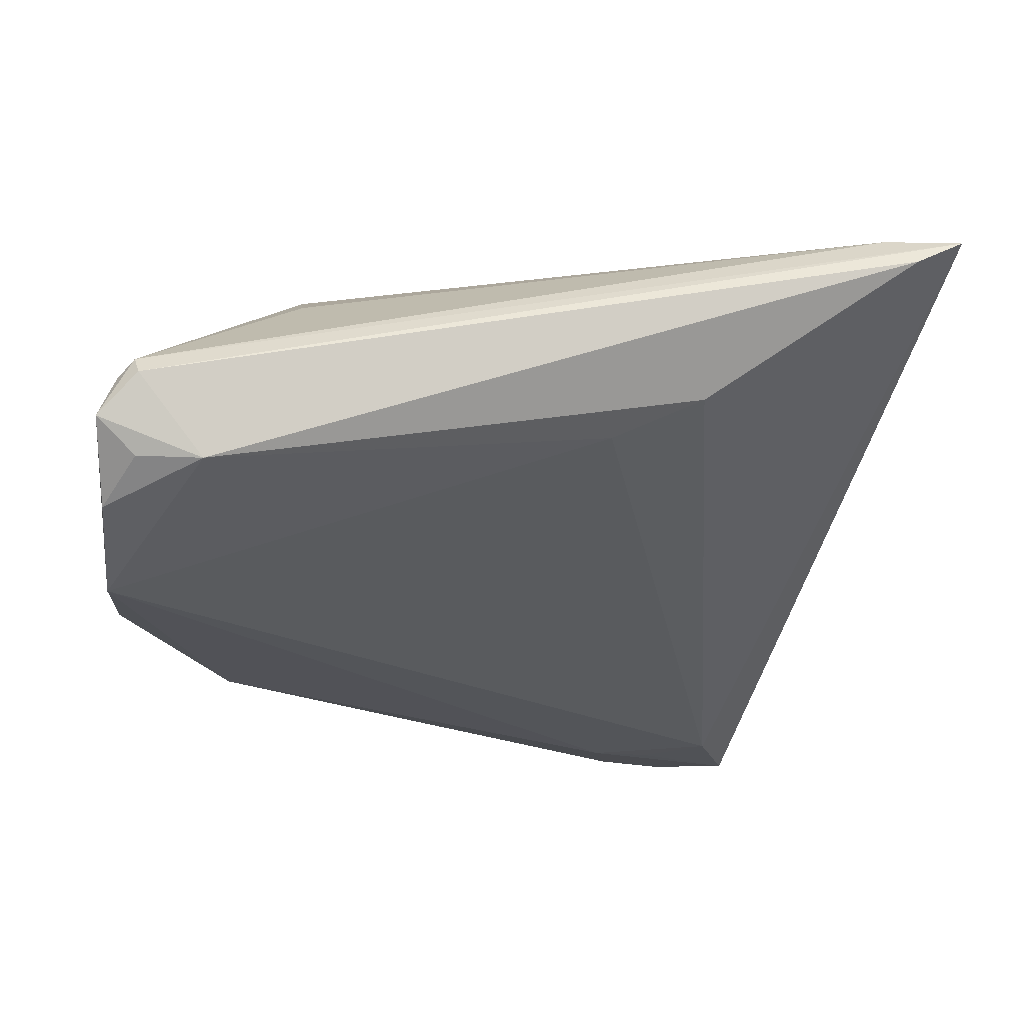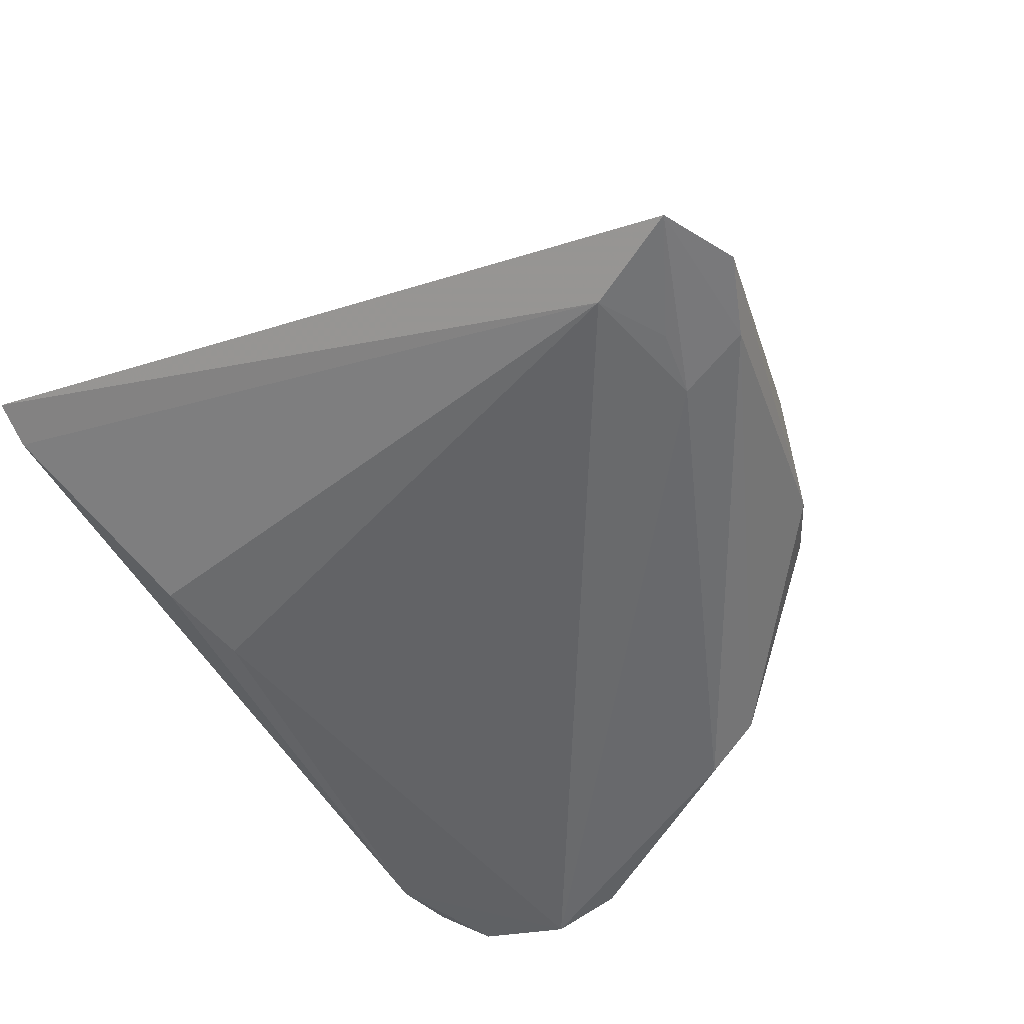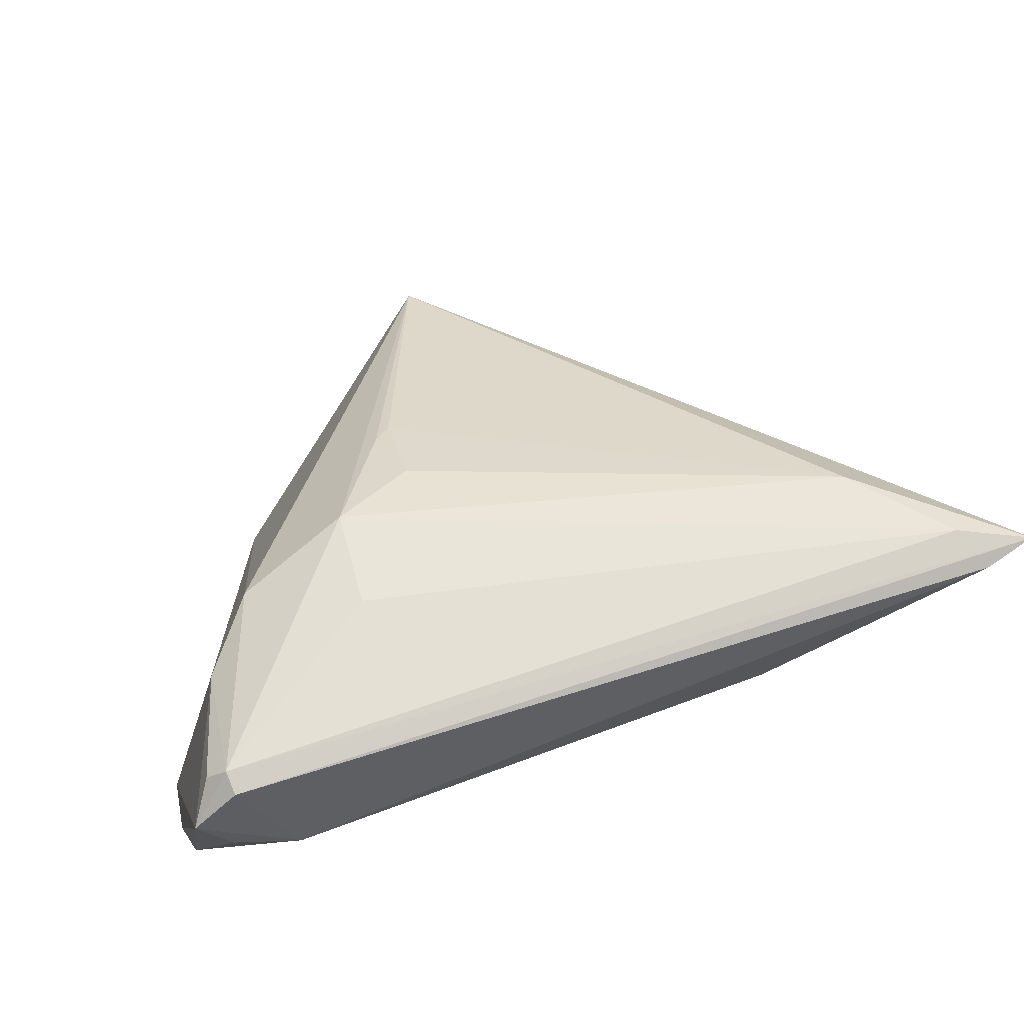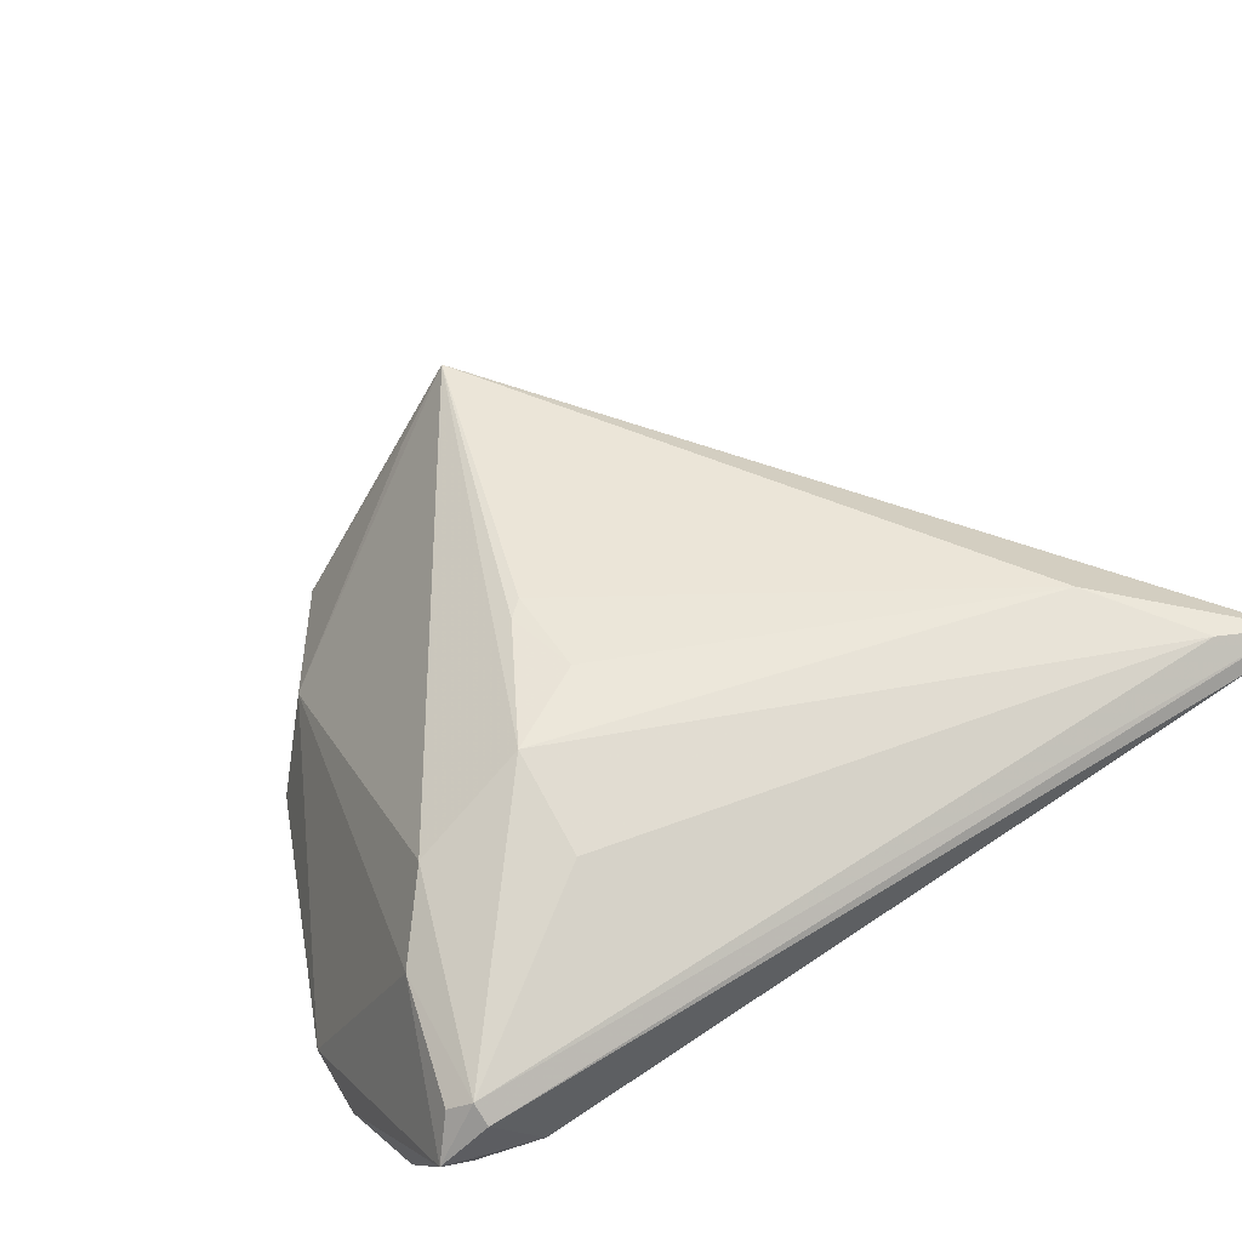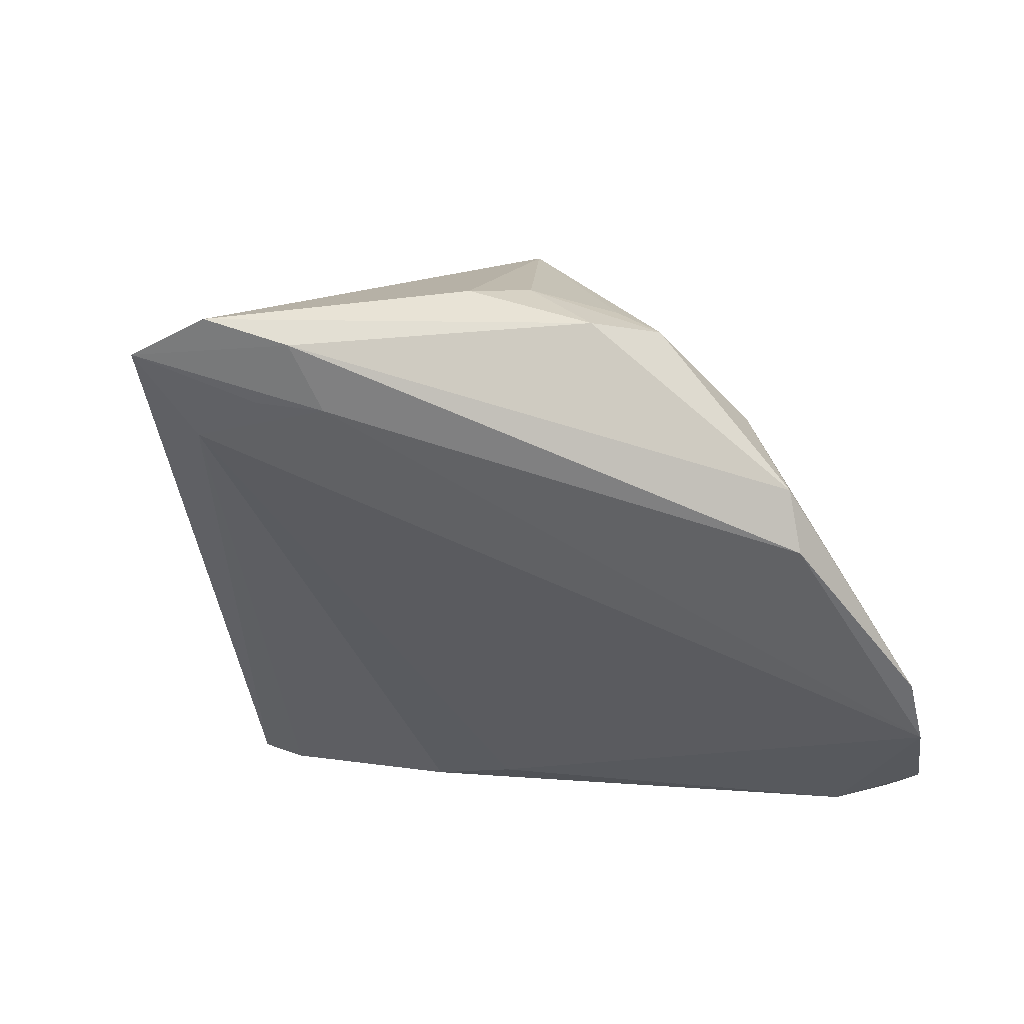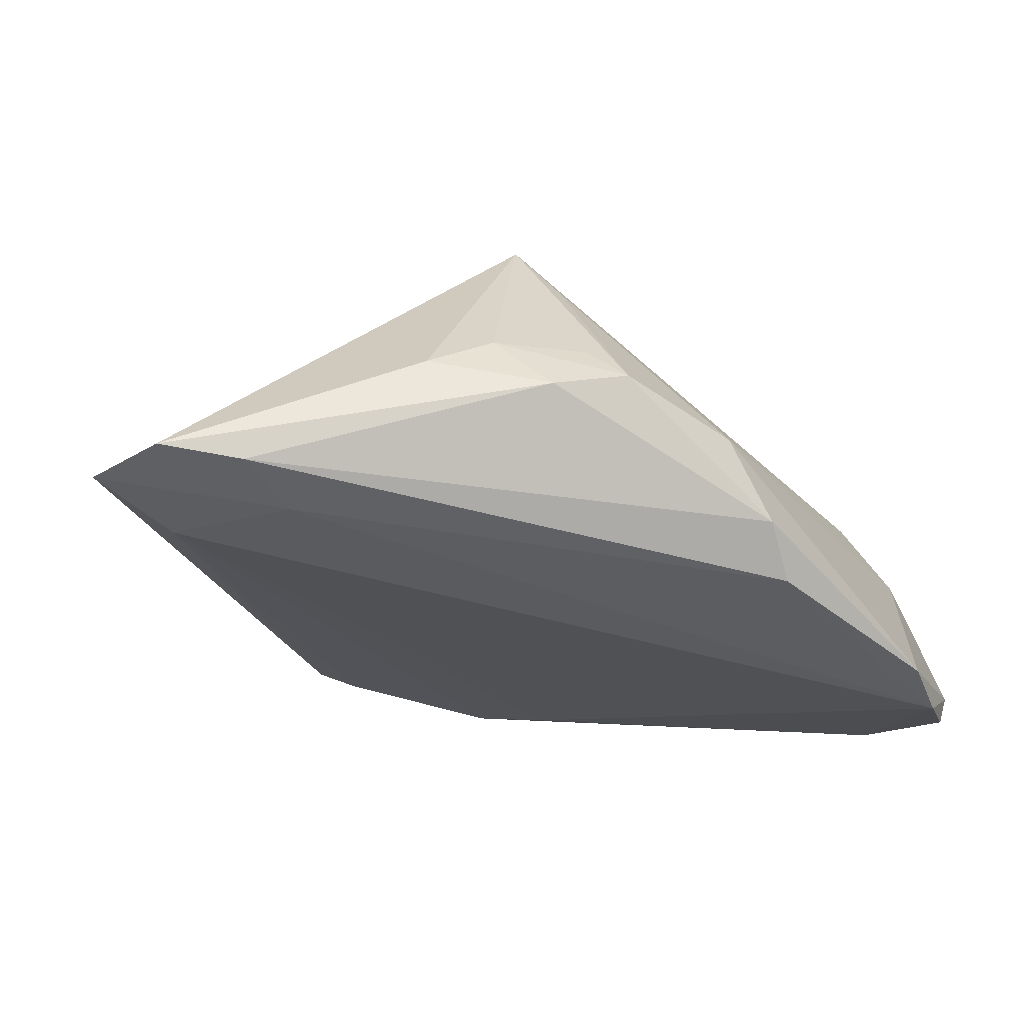
<metadata>
{"format":"obj","ext":"obj","renderer":"f3d","projection":"perspective","resolution":1024,"background":"white","views":[{"elev":-21.6,"azim":-93.8,"up":"+Z"},{"elev":-52.8,"azim":38.1,"up":"+Z"},{"elev":26.0,"azim":-104.4,"up":"+Z"},{"elev":39.8,"azim":-120.6,"up":"+Z"},{"elev":-50.6,"azim":101.1,"up":"+Z"},{"elev":-36.9,"azim":108.1,"up":"+Z"}]}
</metadata>
<code>
v -0.03984 0.03739 -0.002717
v -0.03984 -0.04168 0.0123
v -0.03179 0.04101 -0.01406
v 0.01095 0.03059 -0.01888
v -0.02581 0.03762 0.002885
v -0.01877 0.02247 0.01594
v 0.04984 -0.03383 -0.01768
v -0.03839 0.04142 -0.006956
v -0.03746 0.03076 -0.01079
v -0.005926 0.016 0.01855
v -0.02805 -0.02998 0.01869
v -0.004195 0.01428 0.01899
v 0.03356 0.01477 -0.0002922
v -0.0374 -0.03884 0.01578
v -0.01361 0.01424 0.01801
v -0.01994 0.03302 0.00886
v 0.042 -0.02265 -0.01847
v 0.048 -0.01773 -0.01785
v 0.03266 0.01915 -0.004005
v -0.012 0.04106 -0.01863
v 0.03738 0.01218 -0.006989
v 0.01951 0.02699 -0.004739
v -0.03671 0.03749 -0.01042
v -0.02026 0.04142 -0.01888
v -0.03082 -0.01046 -0.004603
v 0.0274 0.01006 0.01517
v -0.03681 0.0398 -0.002179
v 0.0426 -0.0001245 -0.004918
v -0.03845 0.038 -0.0007539
v -0.03928 -0.04656 0.01487
v 0.05243 -0.02543 -0.01728
v 0.03869 0.005909 -0.0007583
v 0.01674 0.0305 -0.01486
v -0.02804 0.02205 0.01075
v 0.02809 0.005053 0.02214
v 0.03883 -0.02986 -0.01799
v -0.03327 -0.01987 -0.001082
v 0.03992 -0.01597 -0.01888
f 37 36 2
f 38 36 24
f 16 6 35
f 14 11 6
f 29 16 5
f 6 16 29
f 28 35 31
f 5 16 22
f 22 16 35
f 24 36 25
f 36 37 25
f 31 35 7
f 4 38 24
f 6 11 15
f 5 8 27
f 27 29 5
f 8 29 27
f 34 14 6
f 6 29 34
f 34 29 14
f 1 29 8
f 21 28 31
f 35 28 32
f 32 21 19
f 28 21 32
f 35 19 26
f 26 22 35
f 19 22 26
f 9 25 37
f 9 37 2
f 24 25 9
f 2 1 9
f 9 1 8
f 36 38 17
f 17 7 36
f 38 7 17
f 20 4 24
f 5 22 20
f 20 8 5
f 24 8 20
f 35 6 10
f 6 15 10
f 14 29 30
f 29 1 30
f 30 1 2
f 11 14 30
f 2 36 30
f 36 7 30
f 30 7 35
f 35 11 30
f 18 21 31
f 38 4 18
f 31 7 18
f 18 7 38
f 13 19 35
f 35 32 13
f 13 32 19
f 3 8 24
f 24 9 3
f 33 20 22
f 4 20 33
f 33 22 19
f 19 21 33
f 33 18 4
f 21 18 33
f 35 10 12
f 12 10 15
f 12 11 35
f 12 15 11
f 23 9 8
f 8 3 23
f 23 3 9

</code>
